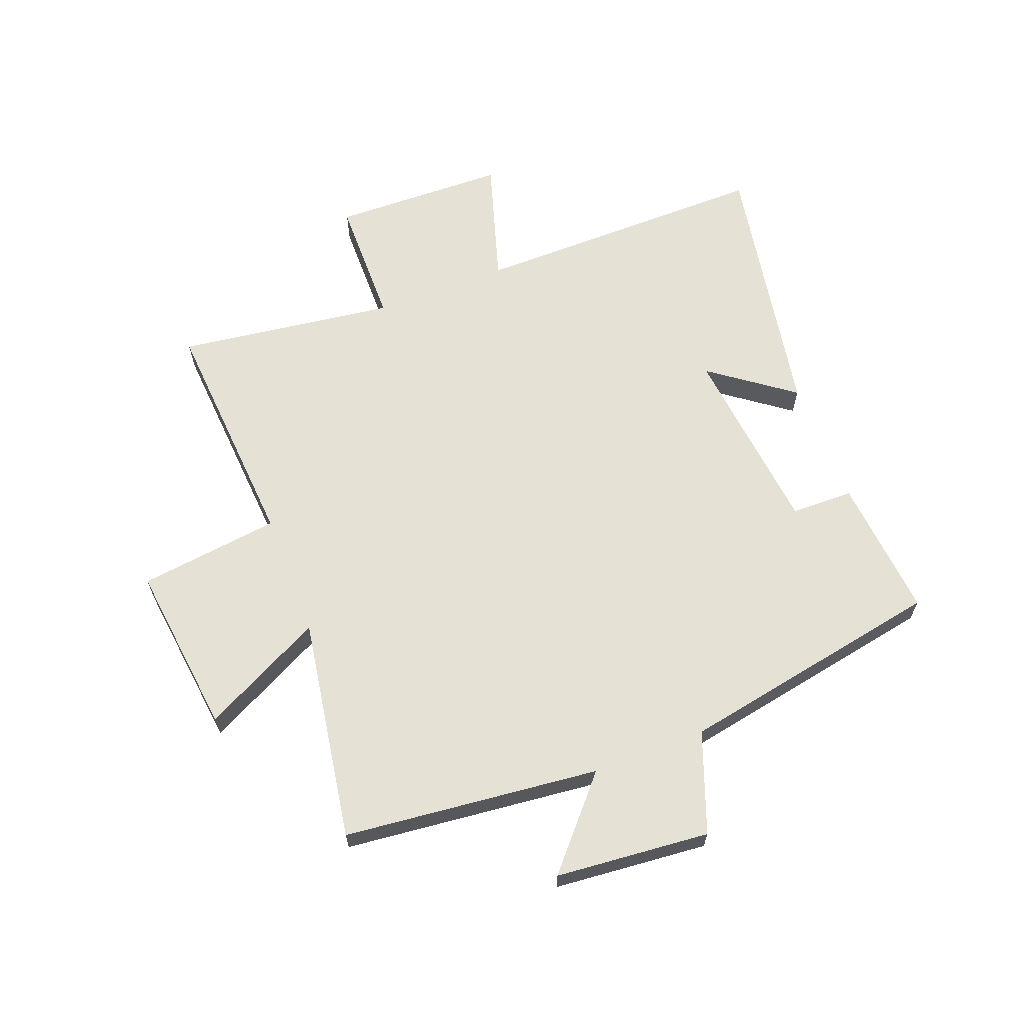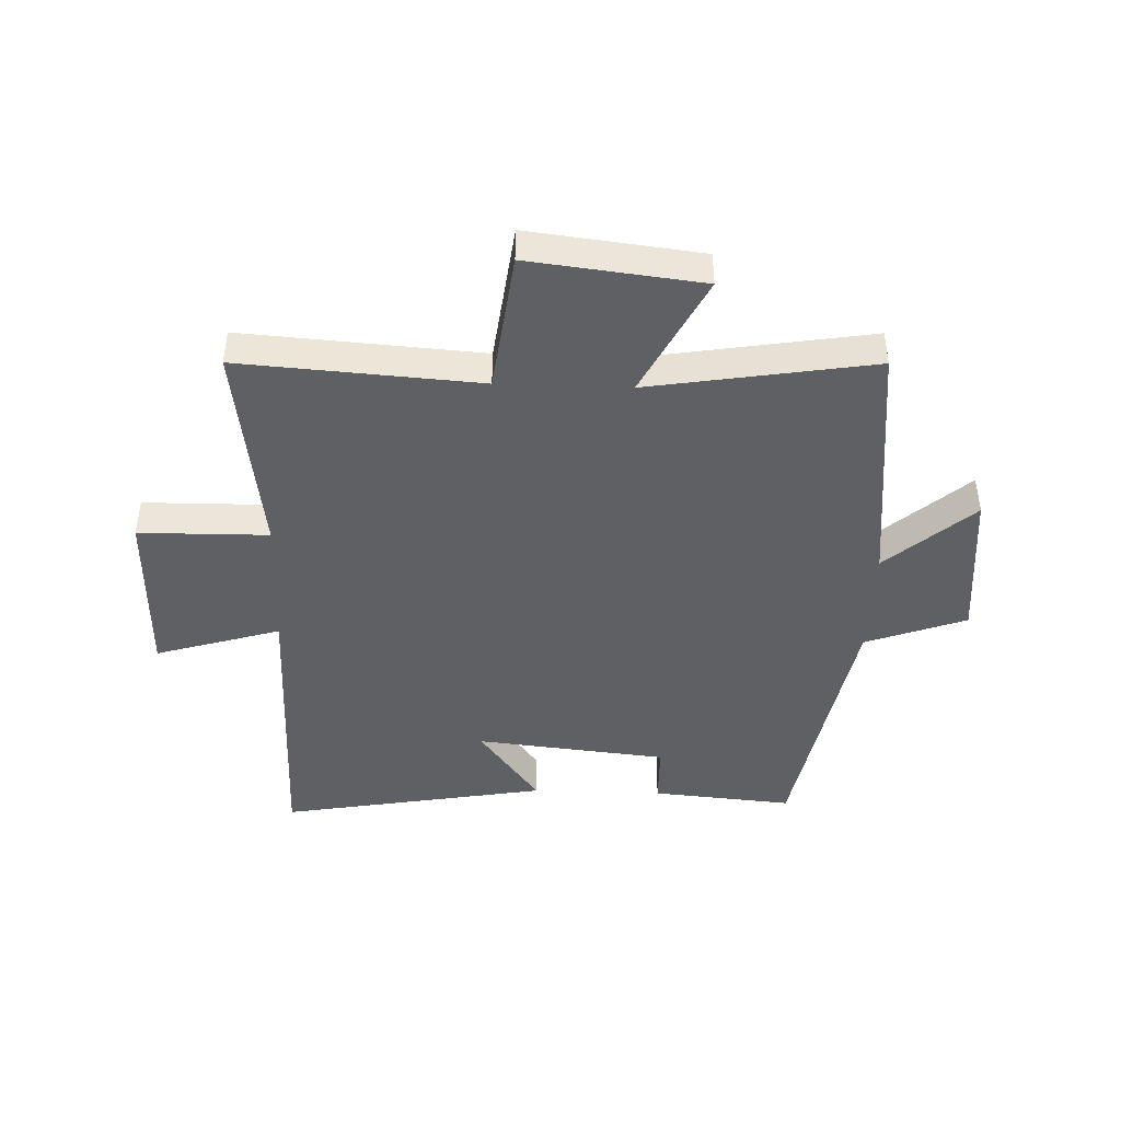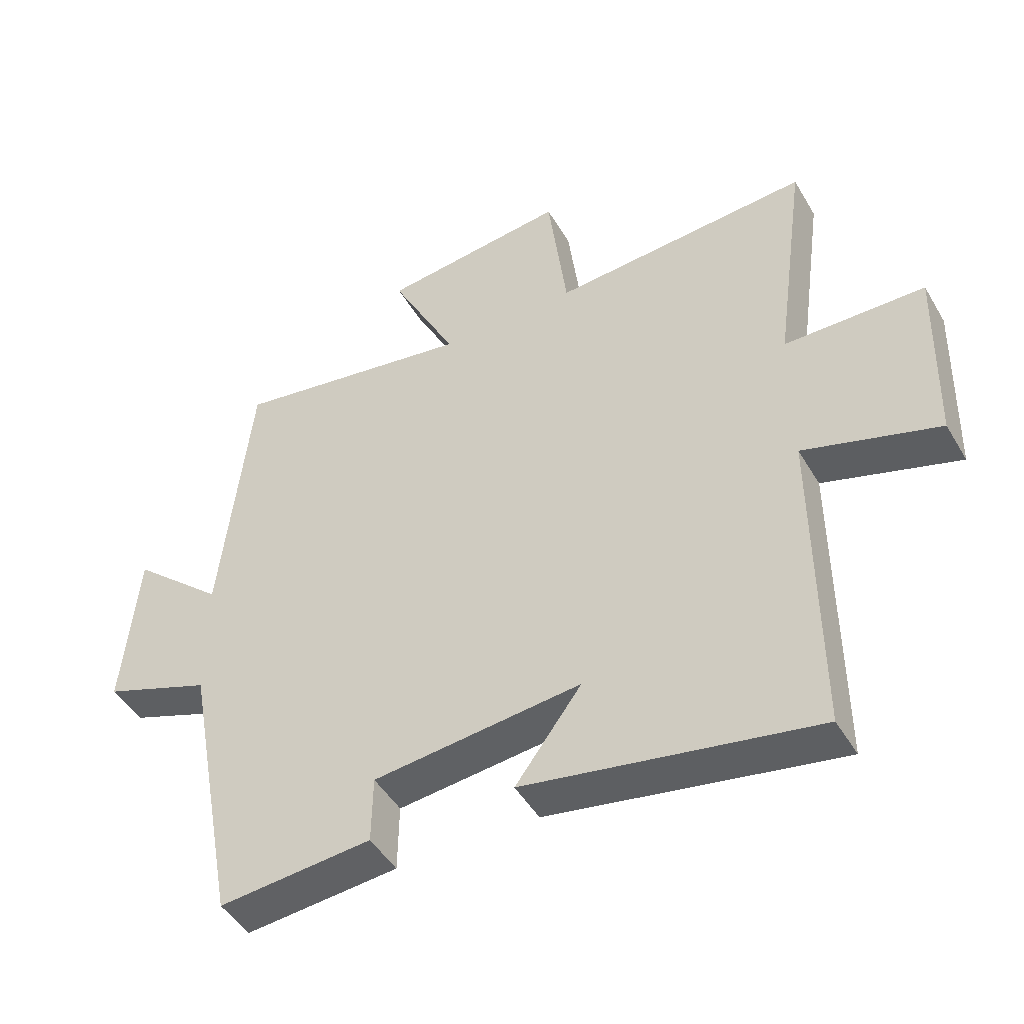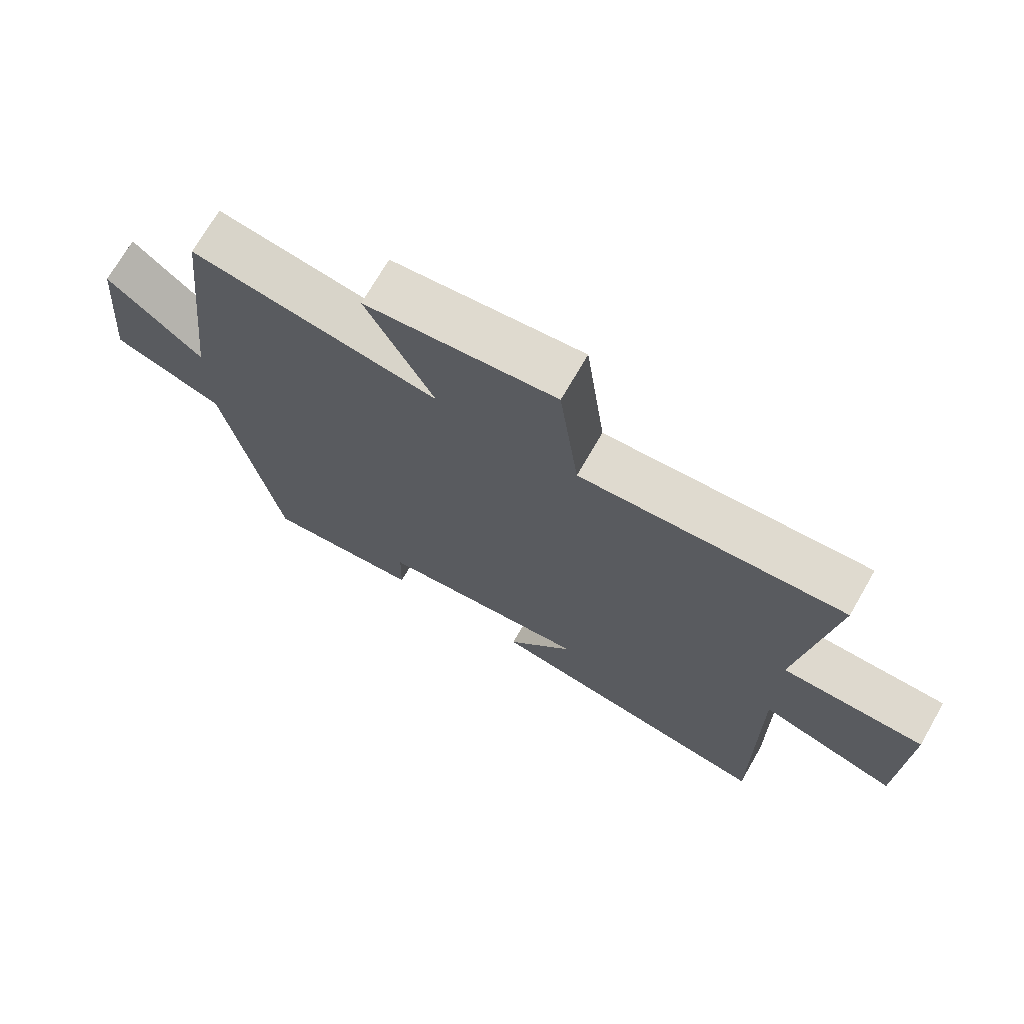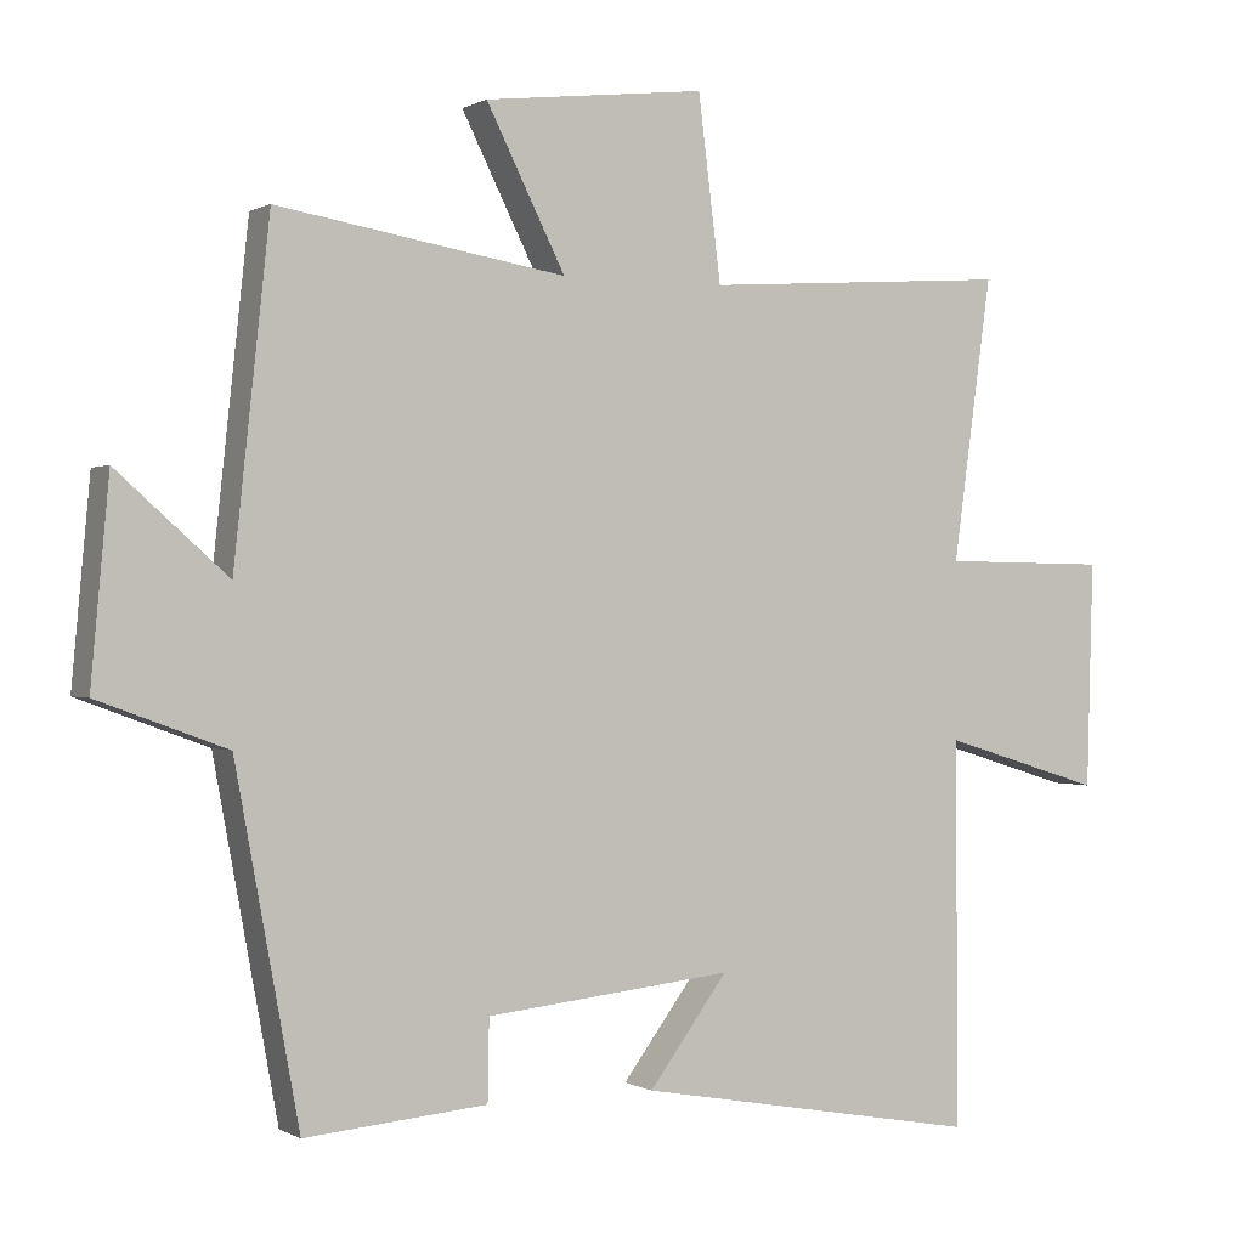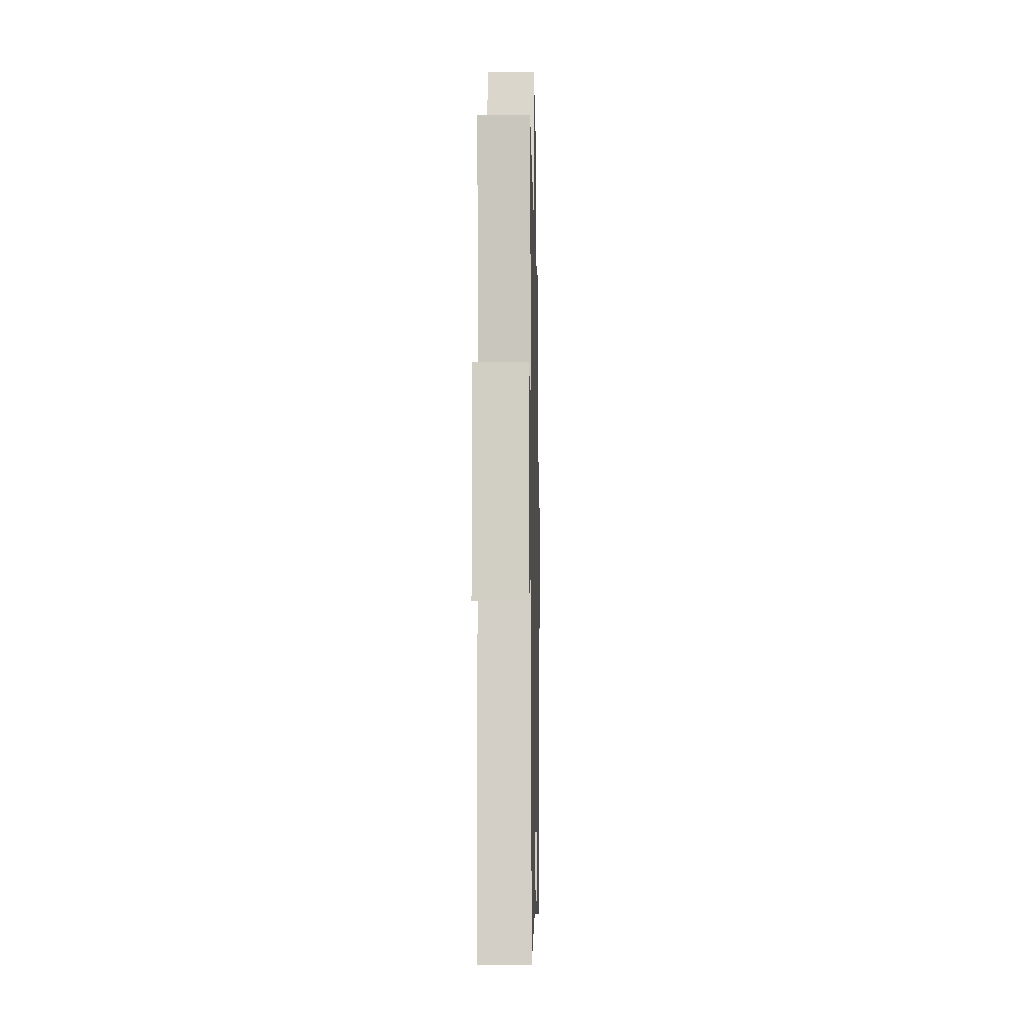
<metadata>
{"format":"obj","ext":"obj","renderer":"f3d","projection":"perspective","resolution":1024,"background":"white","views":[{"elev":64.2,"azim":68.9,"up":"+Y"},{"elev":-43.8,"azim":-2.1,"up":"+Y"},{"elev":-46.9,"azim":-150.9,"up":"+Z"},{"elev":71.4,"azim":-150.1,"up":"+Z"},{"elev":0.2,"azim":152.1,"up":"+Z"},{"elev":-9.1,"azim":-88.8,"up":"+Z"}]}
</metadata>
<code>
v 0.416 0.07 -0.521
v 0.176 0.07 -0.5
v 0.174 0.07 -0.394
v -0.152 0.07 -0.36
v -0.048 0.07 -0.5
v -0.503 0.07 -0.582
v -0.5 0.07 -0.076
v -0.712 0.07 -0.141
v -0.72 0.07 0.155
v -0.5 0.07 0.158
v -0.551 0.07 0.528
v -0.145 0.07 0.5
v -0.115 0.07 0.74
v 0.177 0.07 0.706
v 0.073 0.07 0.5
v 0.453 0.07 0.563
v 0.5 0.07 0.128
v 0.646 0.07 0.257
v 0.67 0.07 -0.005
v 0.5 0.07 -0.068
v 0.416 0 -0.521
v 0.176 0 -0.5
v 0.174 0 -0.394
v -0.152 0 -0.36
v -0.048 0 -0.5
v -0.503 0 -0.582
v -0.5 0 -0.076
v -0.712 0 -0.141
v -0.72 0 0.155
v -0.5 0 0.158
v -0.551 0 0.528
v -0.145 0 0.5
v -0.115 0 0.74
v 0.177 0 0.706
v 0.073 0 0.5
v 0.453 0 0.563
v 0.5 0 0.128
v 0.646 0 0.257
v 0.67 0 -0.005
v 0.5 0 -0.068
f 17 18 19 20
f 15 16 17 20
f 15 20 1
f 12 13 14 15
f 12 15 1
f 10 11 12 1
f 7 8 9 10
f 4 5 6 7
f 3 4 7 10
f 1 2 3
f 1 3 10
f 40 39 38 37
f 40 37 36 35
f 21 40 35
f 35 34 33 32
f 21 35 32
f 21 32 31 30
f 30 29 28 27
f 27 26 25 24
f 30 27 24 23
f 23 22 21
f 30 23 21
f 1 21 22 2
f 2 22 23 3
f 3 23 24 4
f 4 24 25 5
f 5 25 26 6
f 6 26 27 7
f 7 27 28 8
f 8 28 29 9
f 9 29 30 10
f 10 30 31 11
f 11 31 32 12
f 12 32 33 13
f 13 33 34 14
f 14 34 35 15
f 15 35 36 16
f 16 36 37 17
f 17 37 38 18
f 18 38 39 19
f 19 39 40 20
f 20 40 21 1

</code>
